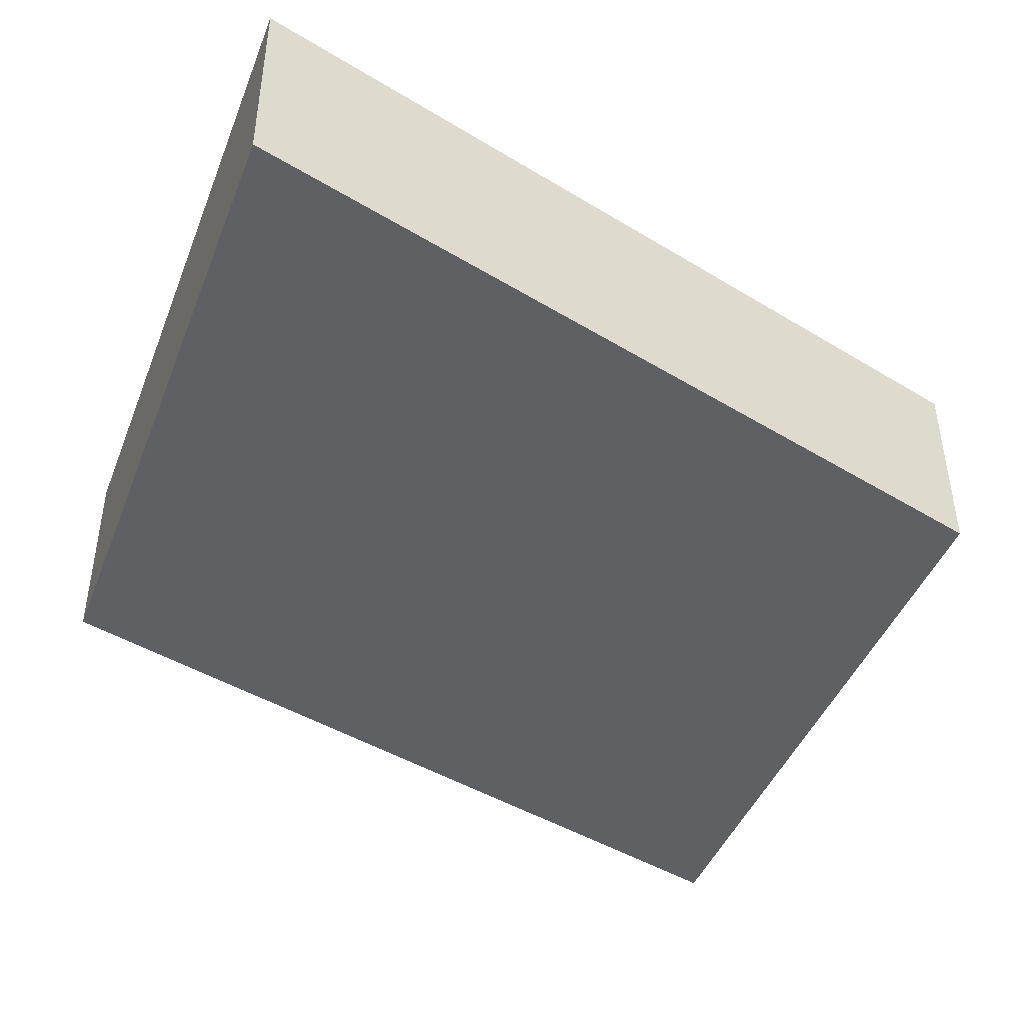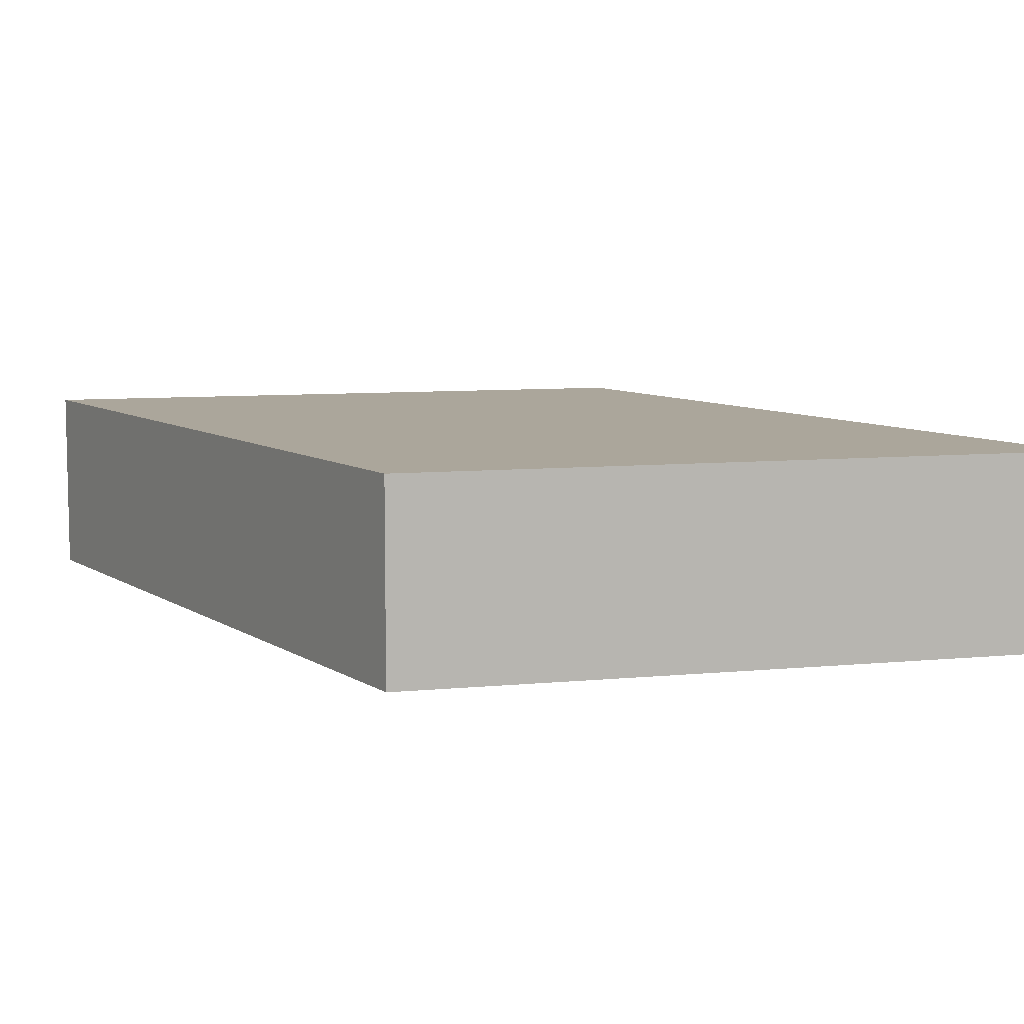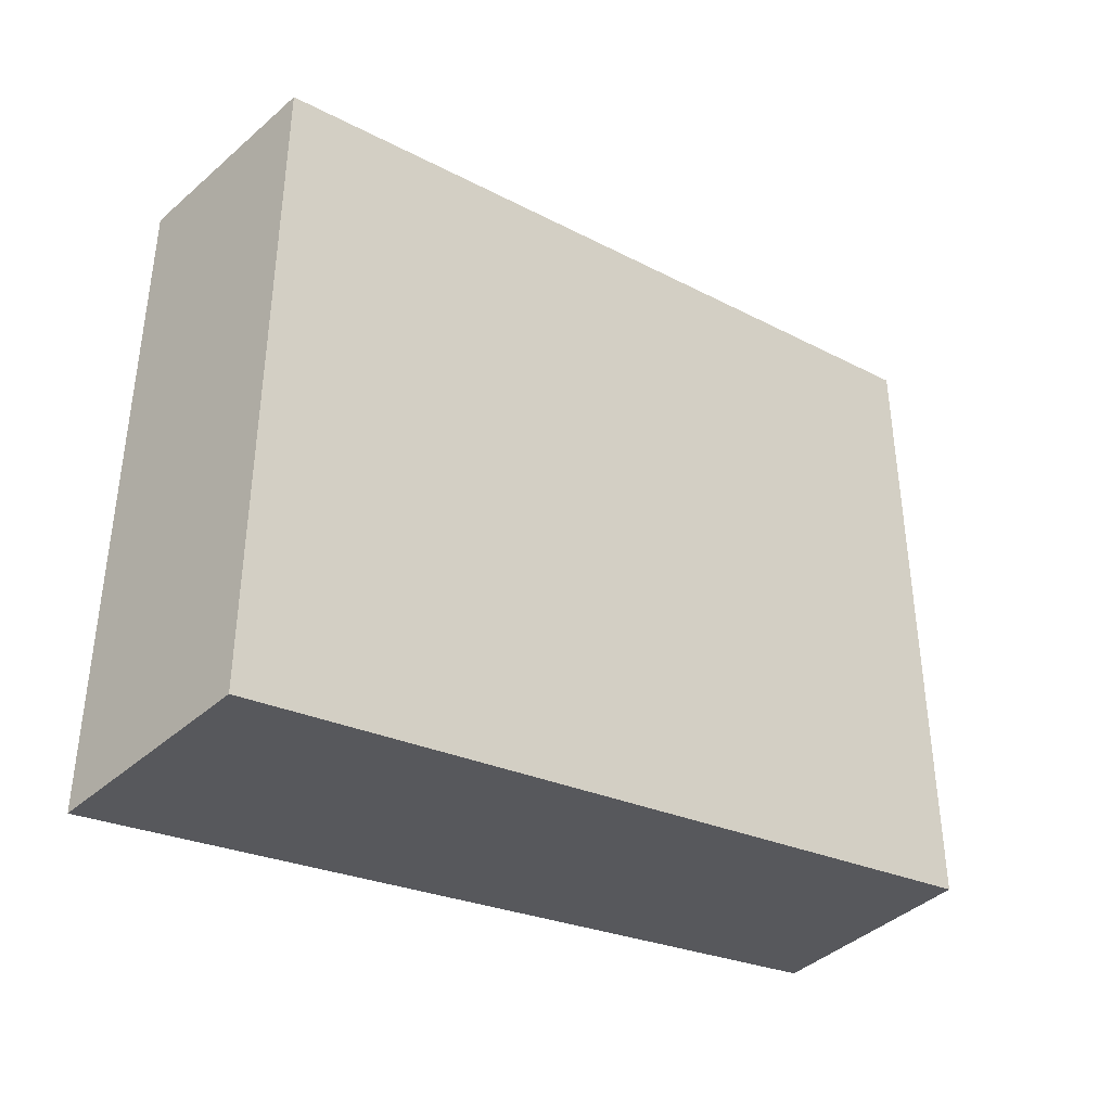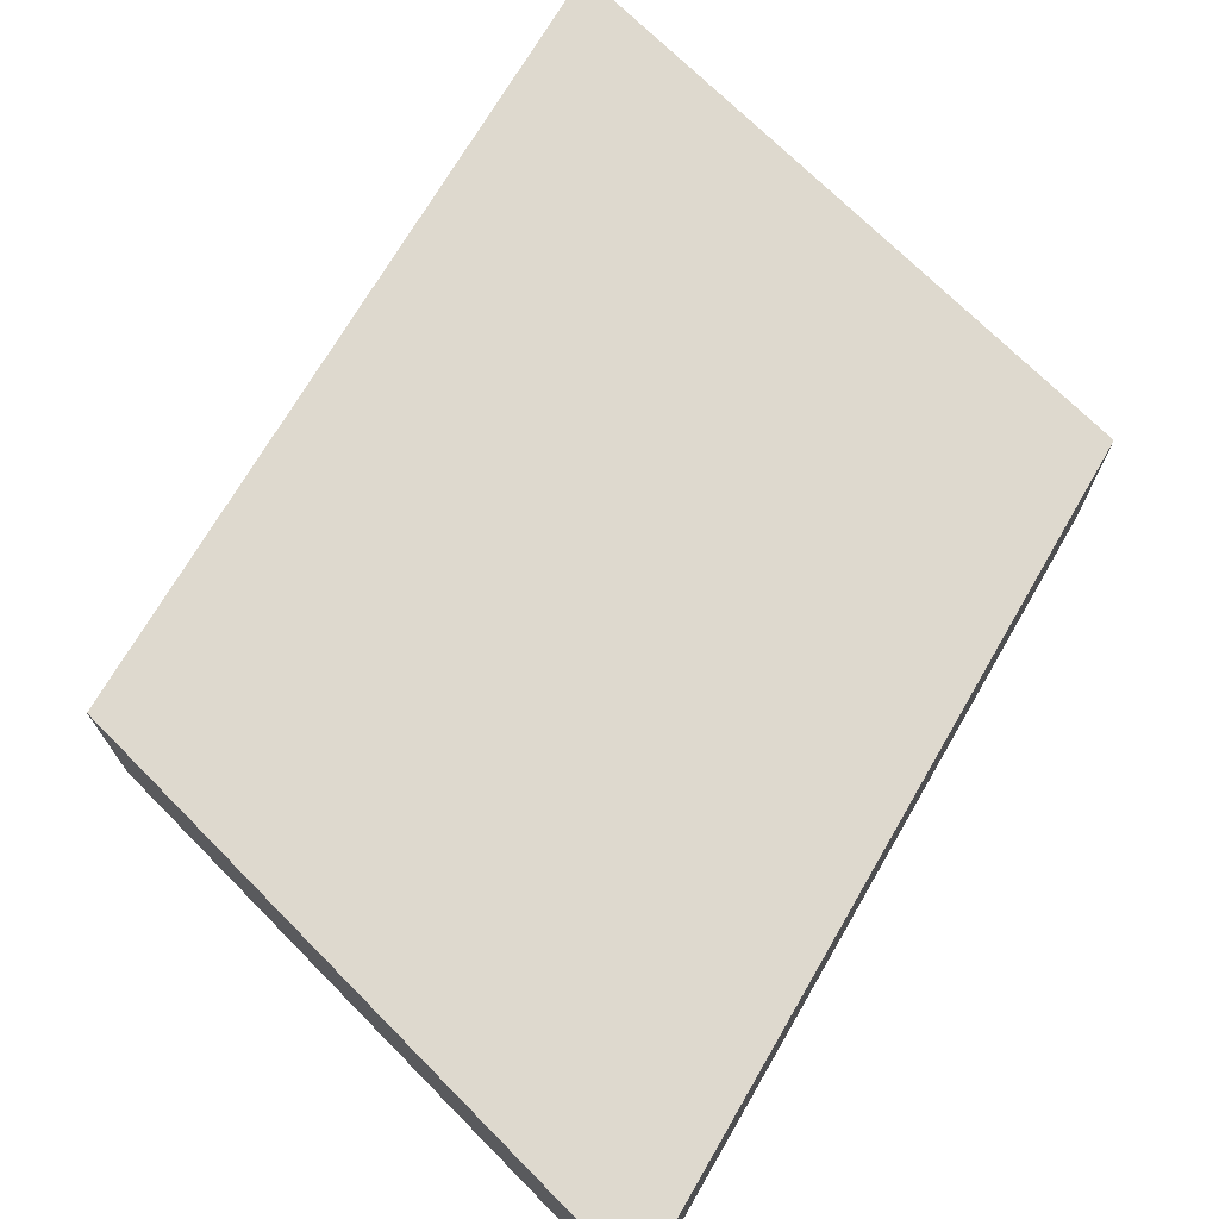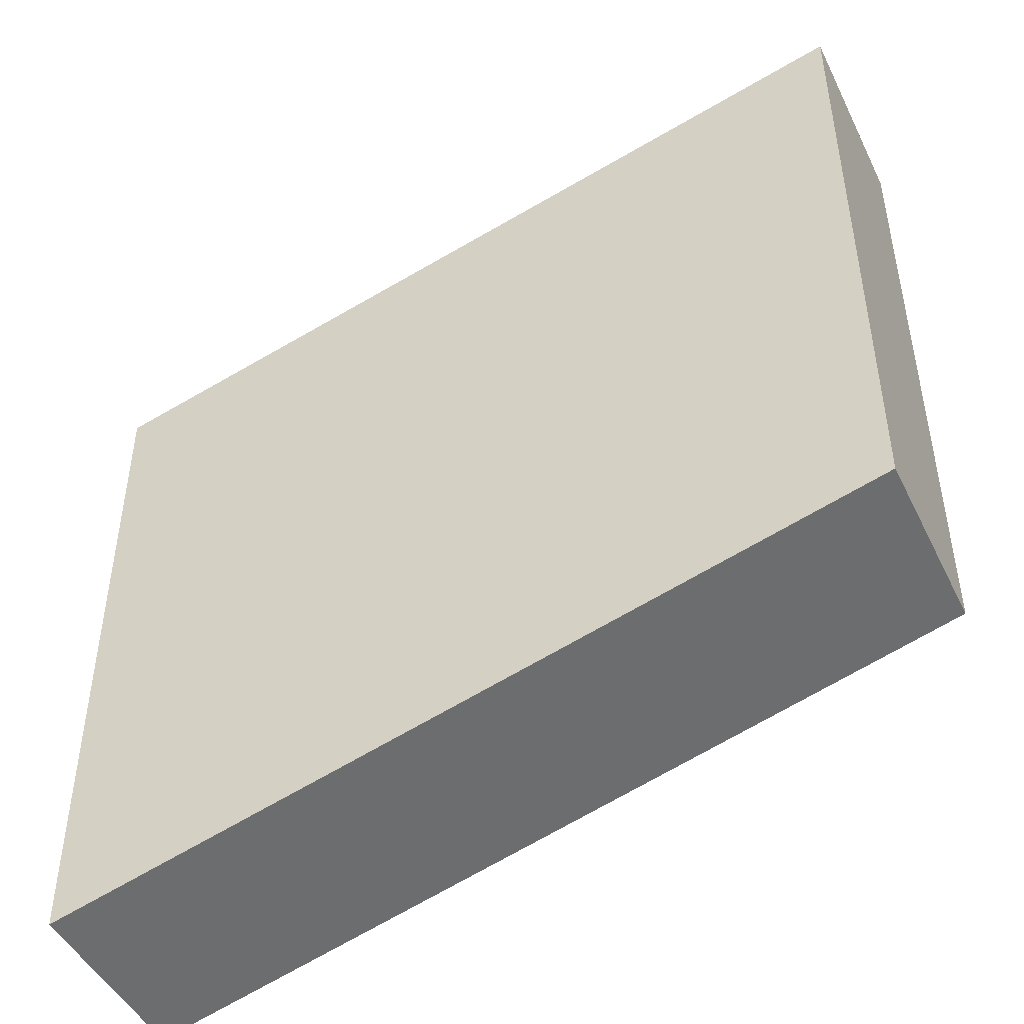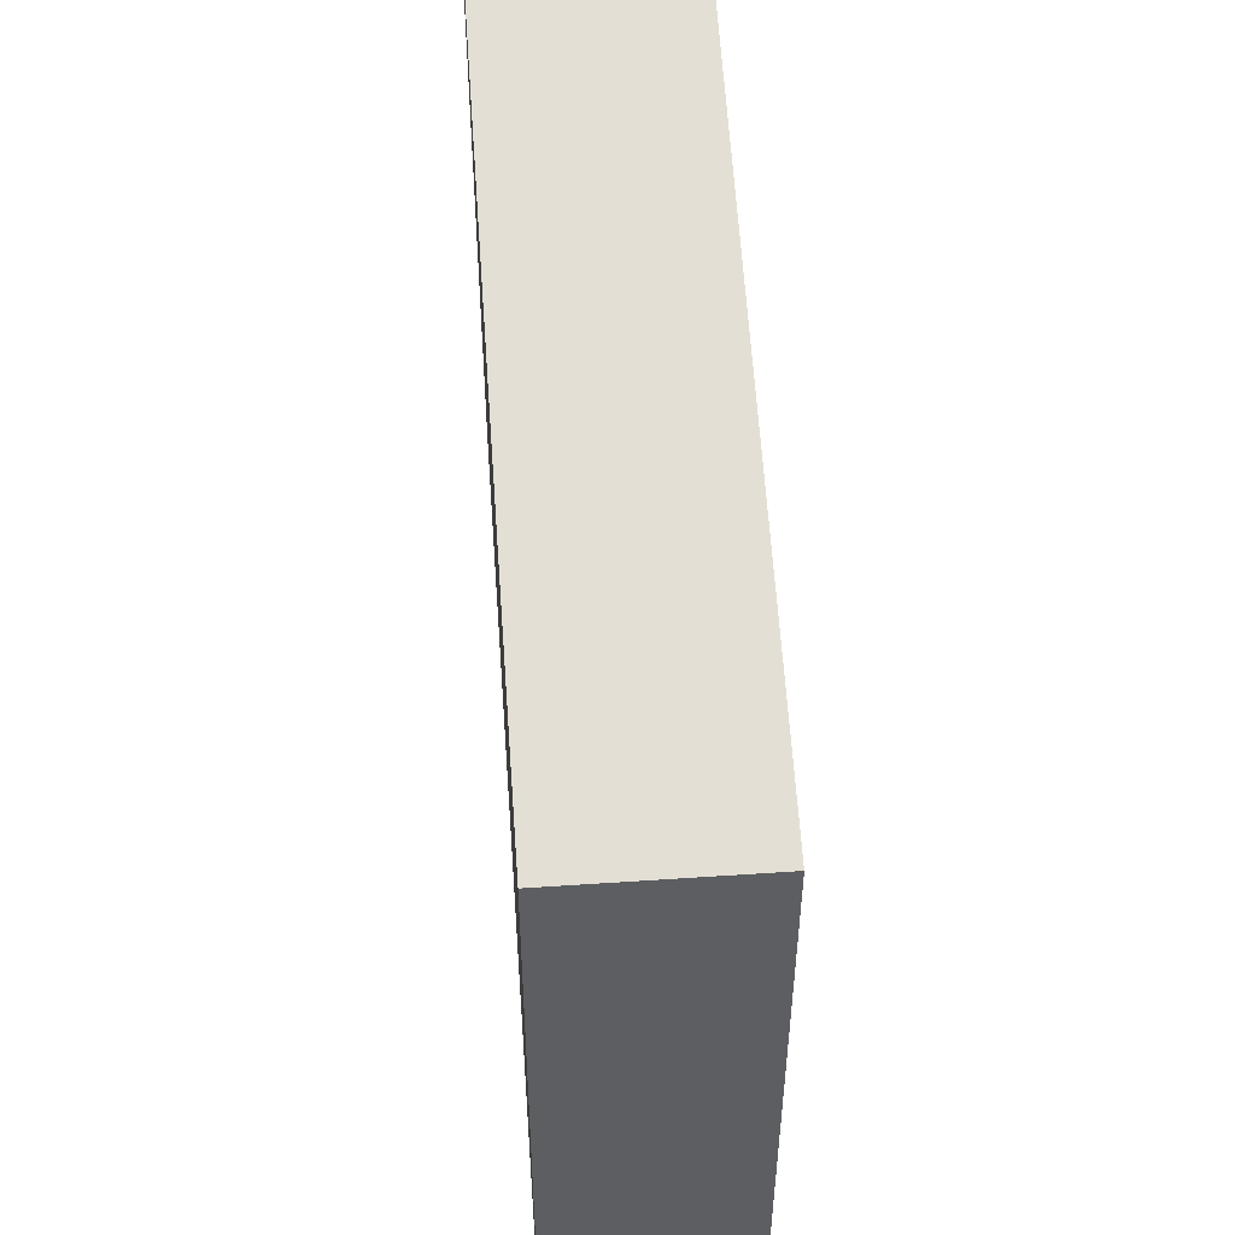
<metadata>
{"format":"obj","ext":"obj","renderer":"f3d","projection":"perspective","resolution":1024,"background":"white","views":[{"elev":-44.0,"azim":-20.6,"up":"+Z"},{"elev":8.0,"azim":-105.3,"up":"+Z"},{"elev":-41.9,"azim":-43.3,"up":"+Y"},{"elev":71.5,"azim":135.2,"up":"+Z"},{"elev":-47.1,"azim":25.2,"up":"+Y"},{"elev":51.6,"azim":-94.2,"up":"+Y"}]}
</metadata>
<code>
o Cube_Cube.004
v -15.15 6.295 -3
v 9.969 -7.682 -3
v 9.969 13.02 -3
v -15.15 6.295 3
v -15.15 6.295 -3
v 9.969 13.02 3
v 9.969 13.02 -3
v 9.969 -7.682 3
v -15.14 -14.41 -3
v -15.14 -14.41 3
v -12.53 6.209 5.757
v -10.53 6.209 5.757
v -12.53 6.209 3.757
v -10.53 6.209 3.757
g Cube_Cube.004_Base
f 4 5 9 10
f 10 8 6 4
f 6 8 2 7
f 10 9 2 8
f 9 1 3 2
g Cube_Cube.004_Square_TOP
f 7 5 4 6

</code>
